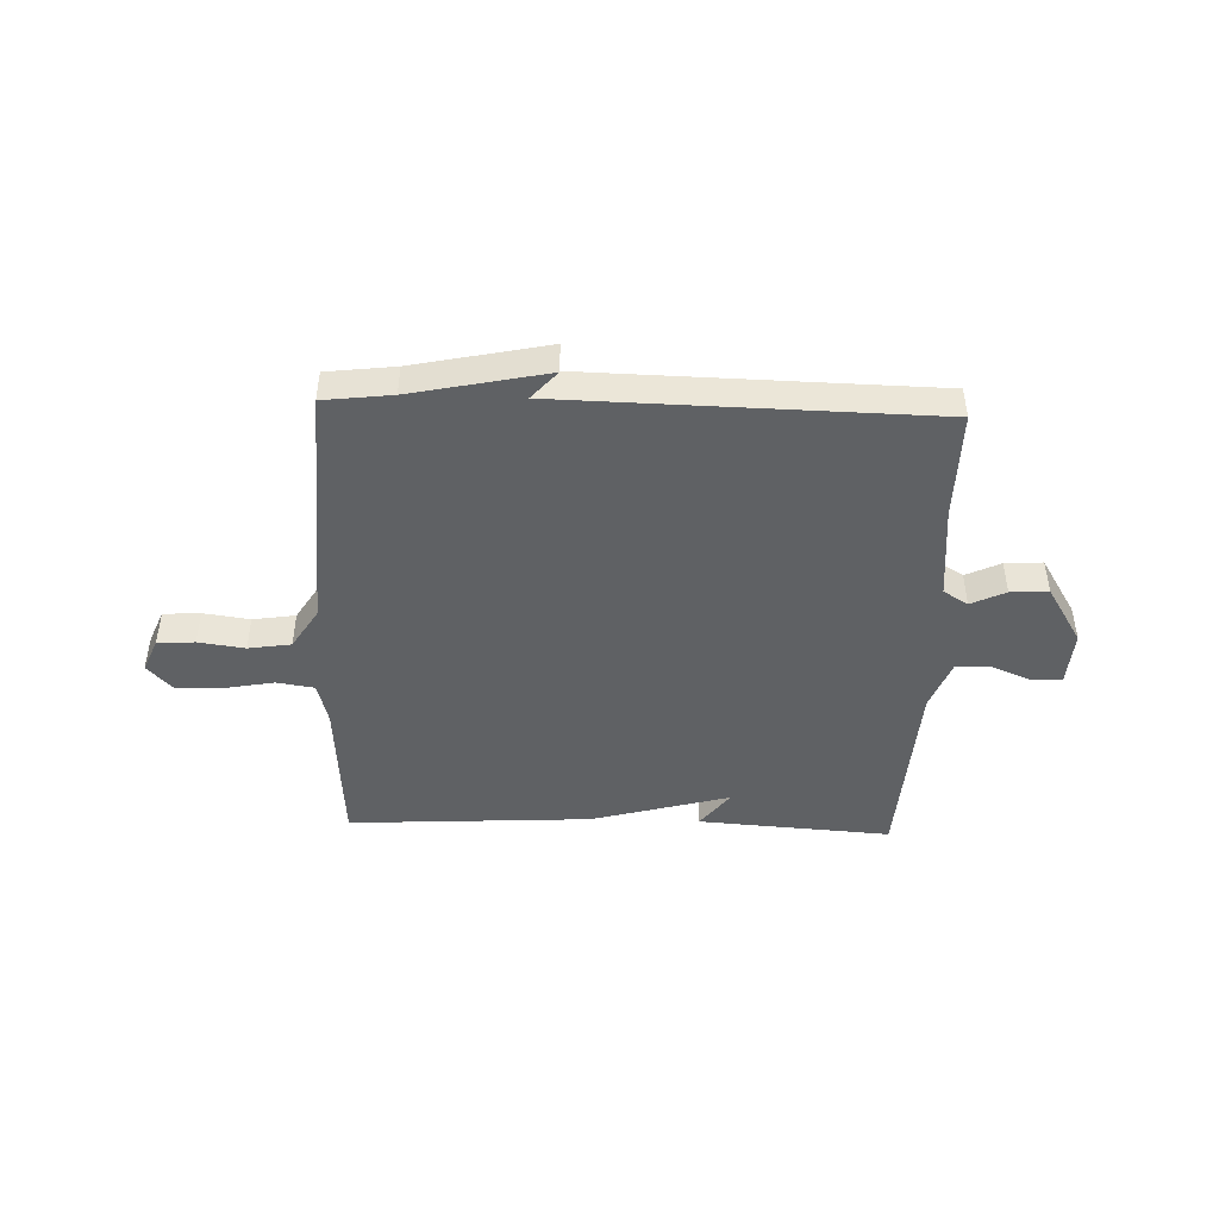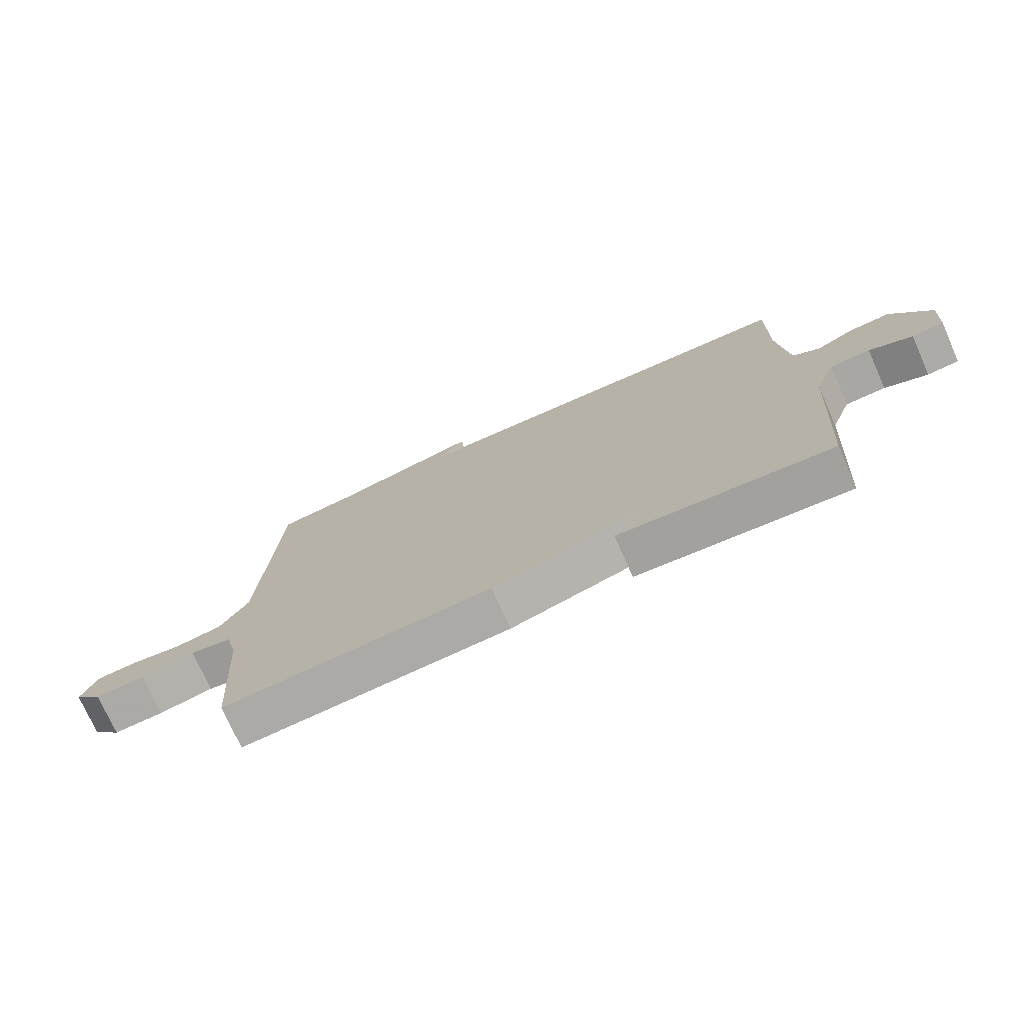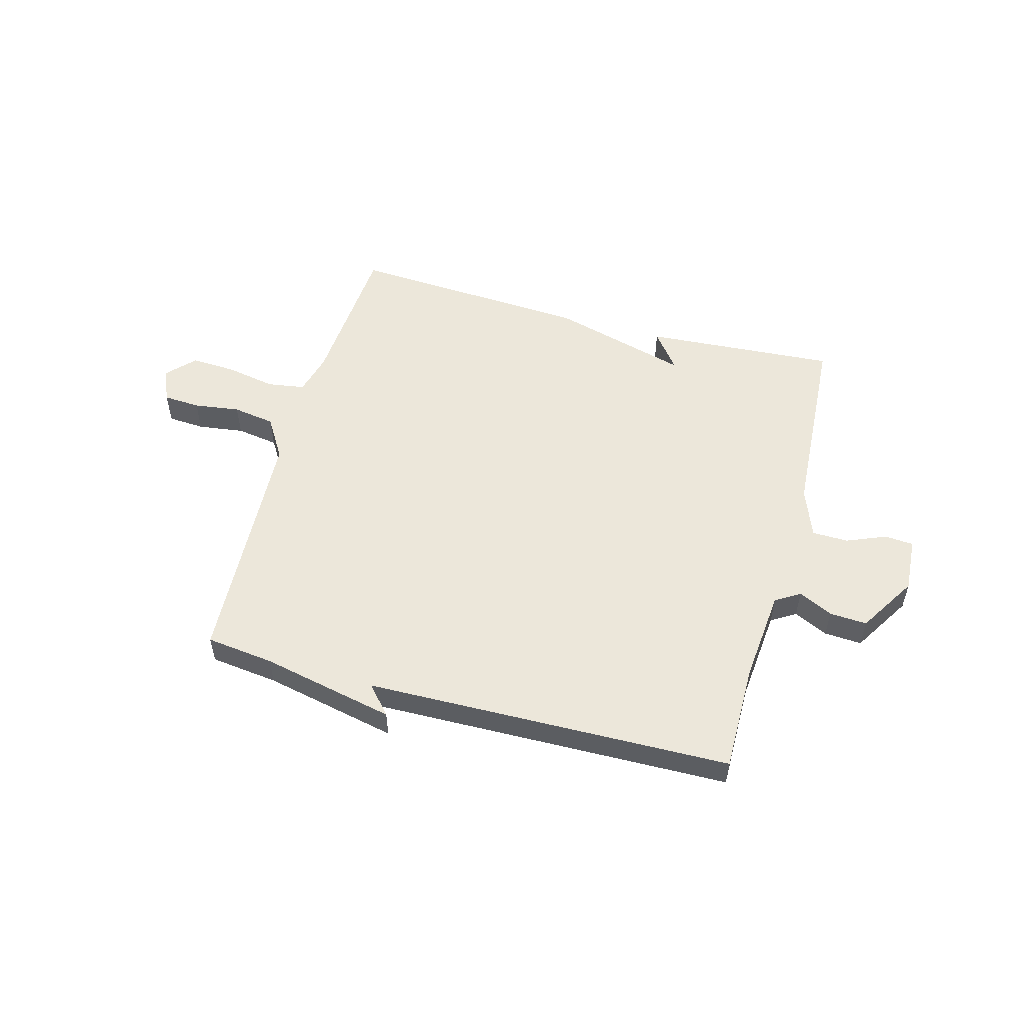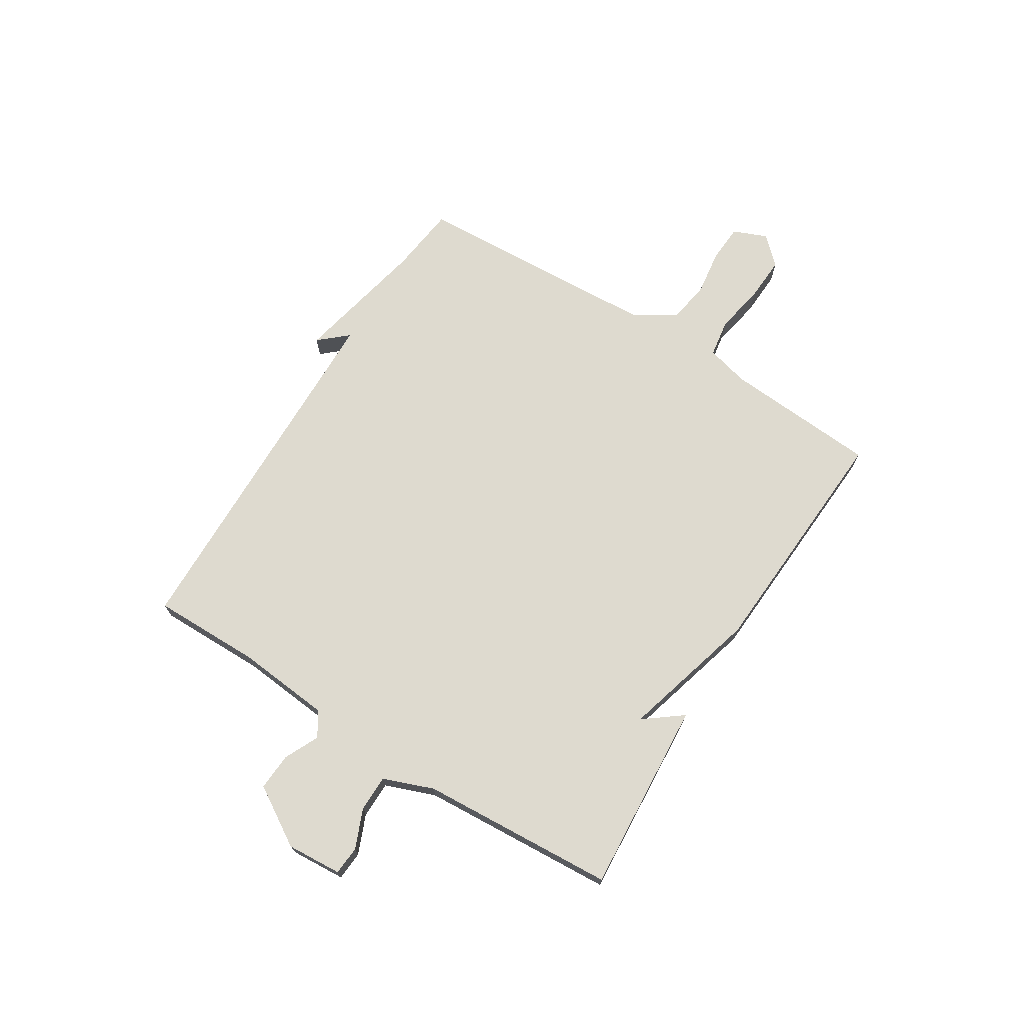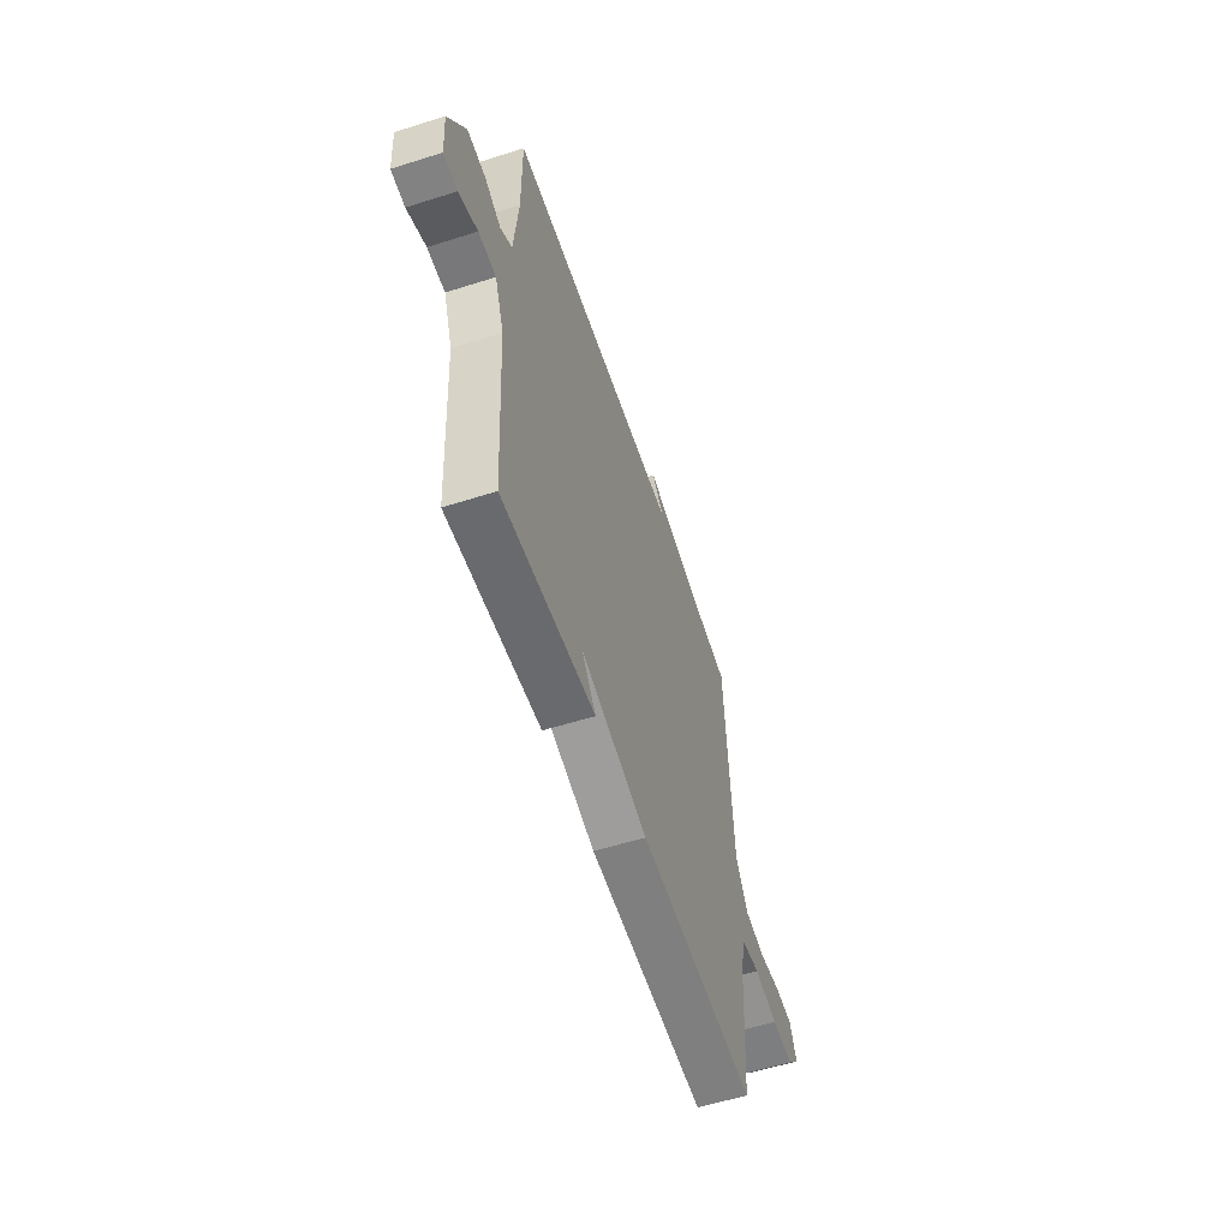
<metadata>
{"format":"obj","ext":"obj","renderer":"f3d","projection":"perspective","resolution":1024,"background":"white","views":[{"elev":-45.5,"azim":-1.9,"up":"+Y"},{"elev":-74.3,"azim":24.0,"up":"+Z"},{"elev":53.5,"azim":15.4,"up":"+Y"},{"elev":71.0,"azim":122.1,"up":"+Y"},{"elev":-56.8,"azim":108.3,"up":"+Z"}]}
</metadata>
<code>
v 0.5 0.07 -0.5
v 0.146 0.07 -0.475
v 0.2 0.07 -0.405
v -0.054 0.07 -0.475
v -0.5 0.07 -0.5
v -0.519 0.07 -0.217
v -0.539 0.07 -0.139
v -0.608 0.07 -0.128
v -0.699 0.07 -0.145
v -0.782 0.07 -0.149
v -0.829 0.07 -0.099
v -0.803 0.07 -0.037
v -0.735 0.07 -0.033
v -0.65 0.07 -0.045
v -0.572 0.07 -0.033
v -0.525 0.07 0.043
v -0.5 0.07 0.5
v -0.375 0.07 0.515
v -0.129 0.07 0.567
v -0.175 0.07 0.515
v 0.5 0.07 0.5
v 0.498 0.07 0.301
v 0.514 0.07 0.128
v 0.559 0.07 0.1
v 0.622 0.07 0.13
v 0.691 0.07 0.134
v 0.757 0.07 0.026
v 0.75 0.07 -0.075
v 0.697 0.07 -0.079
v 0.625 0.07 -0.049
v 0.558 0.07 -0.05
v 0.523 0.07 -0.142
v 0.5 0 -0.5
v 0.146 0 -0.475
v 0.2 0 -0.405
v -0.054 0 -0.475
v -0.5 0 -0.5
v -0.519 0 -0.217
v -0.539 0 -0.139
v -0.608 0 -0.128
v -0.699 0 -0.145
v -0.782 0 -0.149
v -0.829 0 -0.099
v -0.803 0 -0.037
v -0.735 0 -0.033
v -0.65 0 -0.045
v -0.572 0 -0.033
v -0.525 0 0.043
v -0.5 0 0.5
v -0.375 0 0.515
v -0.129 0 0.567
v -0.175 0 0.515
v 0.5 0 0.5
v 0.498 0 0.301
v 0.514 0 0.128
v 0.559 0 0.1
v 0.622 0 0.13
v 0.691 0 0.134
v 0.757 0 0.026
v 0.75 0 -0.075
v 0.697 0 -0.079
v 0.625 0 -0.049
v 0.558 0 -0.05
v 0.523 0 -0.142
f 28 29 30
f 27 28 30
f 26 27 30
f 25 26 30
f 24 25 30
f 23 24 30 31
f 20 21 22
f 20 22 23
f 18 19 20
f 23 31 32
f 20 23 32
f 18 20 32
f 17 18 32
f 16 17 32
f 12 13 14
f 11 12 14
f 10 11 14
f 9 10 14
f 8 9 14
f 7 8 14 15
f 3 4 5 6
f 3 6 7
f 32 1 2 3
f 15 16 32
f 7 15 32
f 3 7 32
f 62 61 60
f 62 60 59
f 62 59 58
f 62 58 57
f 62 57 56
f 63 62 56 55
f 54 53 52
f 55 54 52
f 52 51 50
f 64 63 55
f 64 55 52
f 64 52 50
f 64 50 49
f 64 49 48
f 46 45 44
f 46 44 43
f 46 43 42
f 46 42 41
f 46 41 40
f 47 46 40 39
f 38 37 36 35
f 39 38 35
f 35 34 33 64
f 64 48 47
f 64 47 39
f 64 39 35
f 1 33 34 2
f 2 34 35 3
f 3 35 36 4
f 4 36 37 5
f 5 37 38 6
f 6 38 39 7
f 7 39 40 8
f 8 40 41 9
f 9 41 42 10
f 10 42 43 11
f 11 43 44 12
f 12 44 45 13
f 13 45 46 14
f 14 46 47 15
f 15 47 48 16
f 16 48 49 17
f 17 49 50 18
f 18 50 51 19
f 19 51 52 20
f 20 52 53 21
f 21 53 54 22
f 22 54 55 23
f 23 55 56 24
f 24 56 57 25
f 25 57 58 26
f 26 58 59 27
f 27 59 60 28
f 28 60 61 29
f 29 61 62 30
f 30 62 63 31
f 31 63 64 32
f 32 64 33 1

</code>
